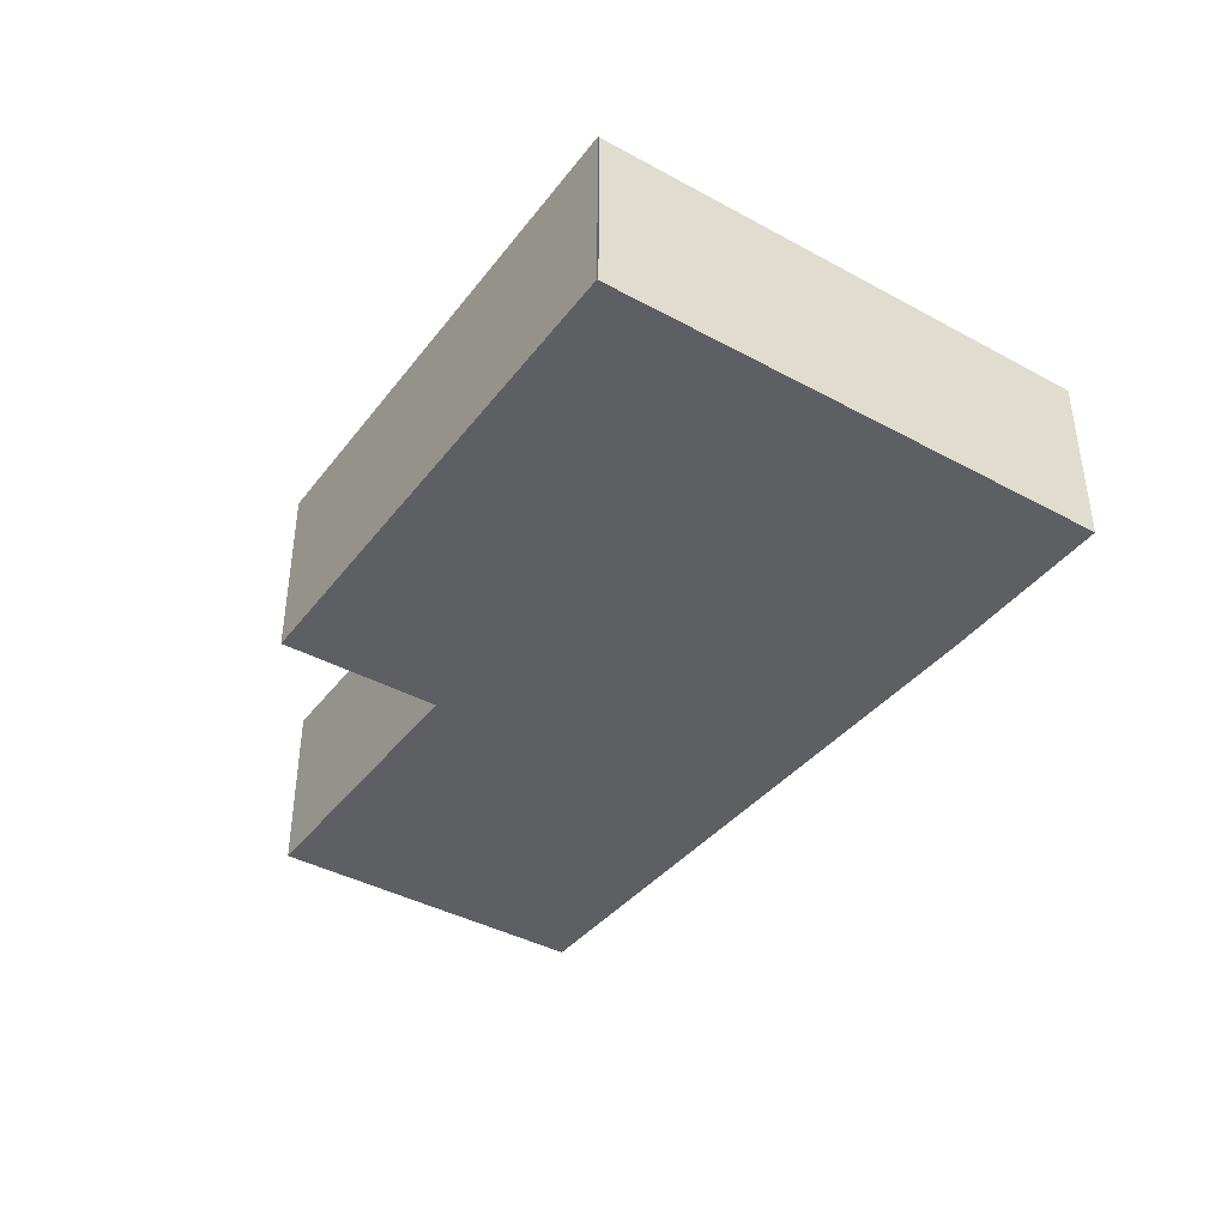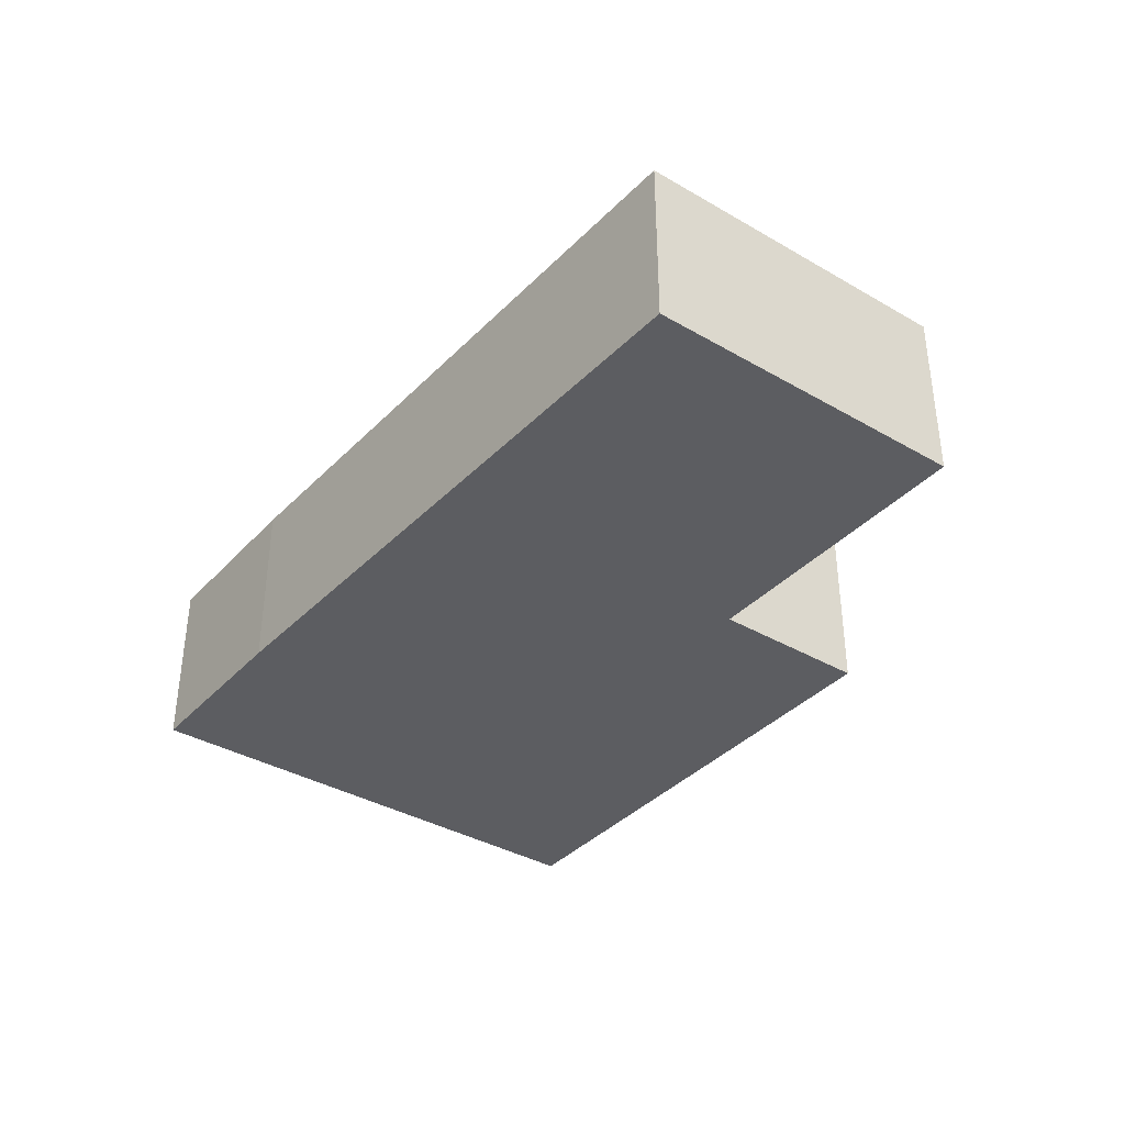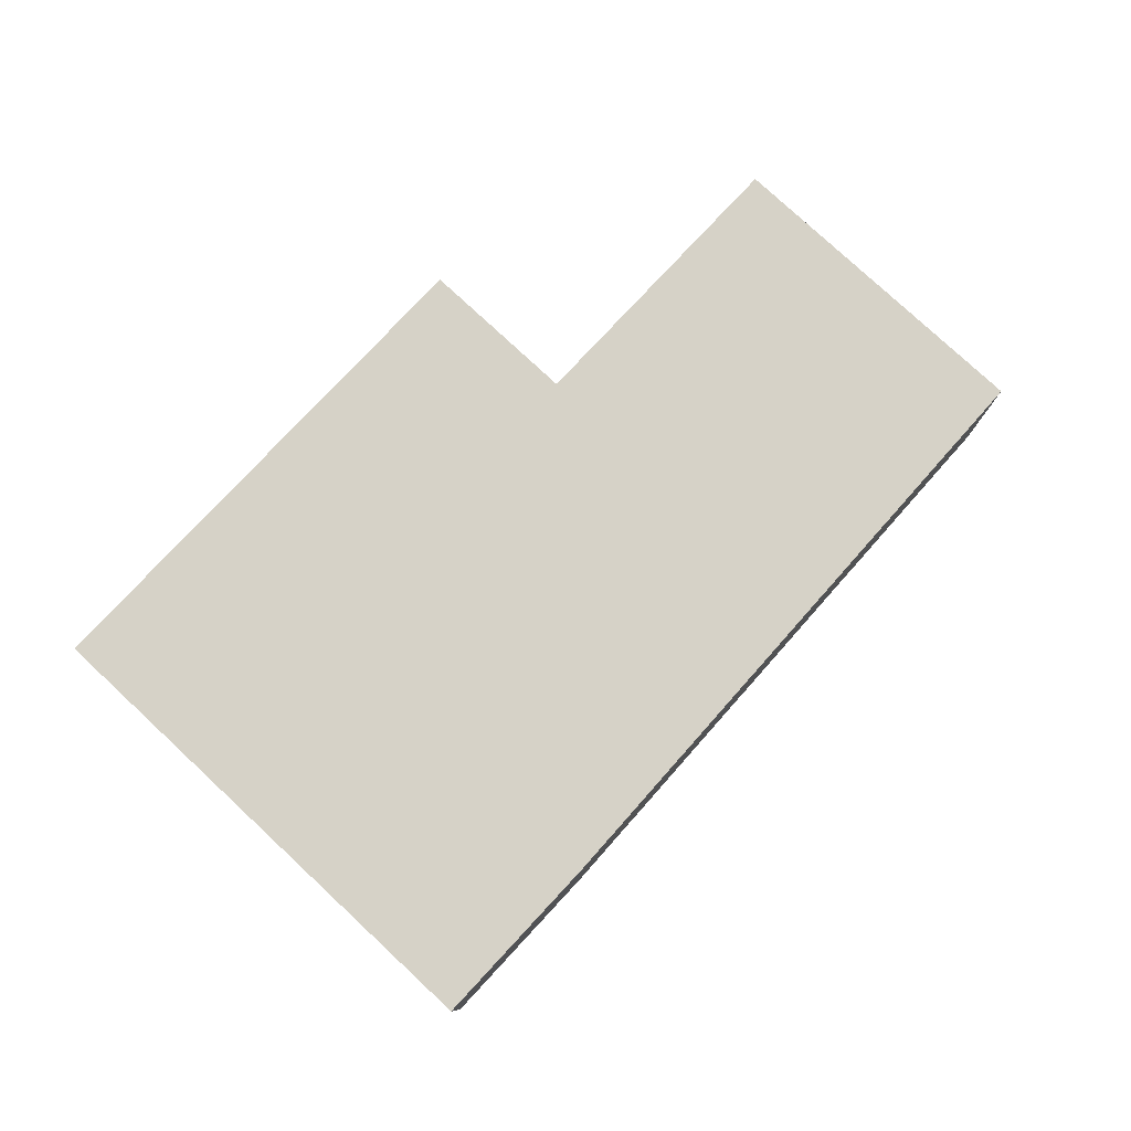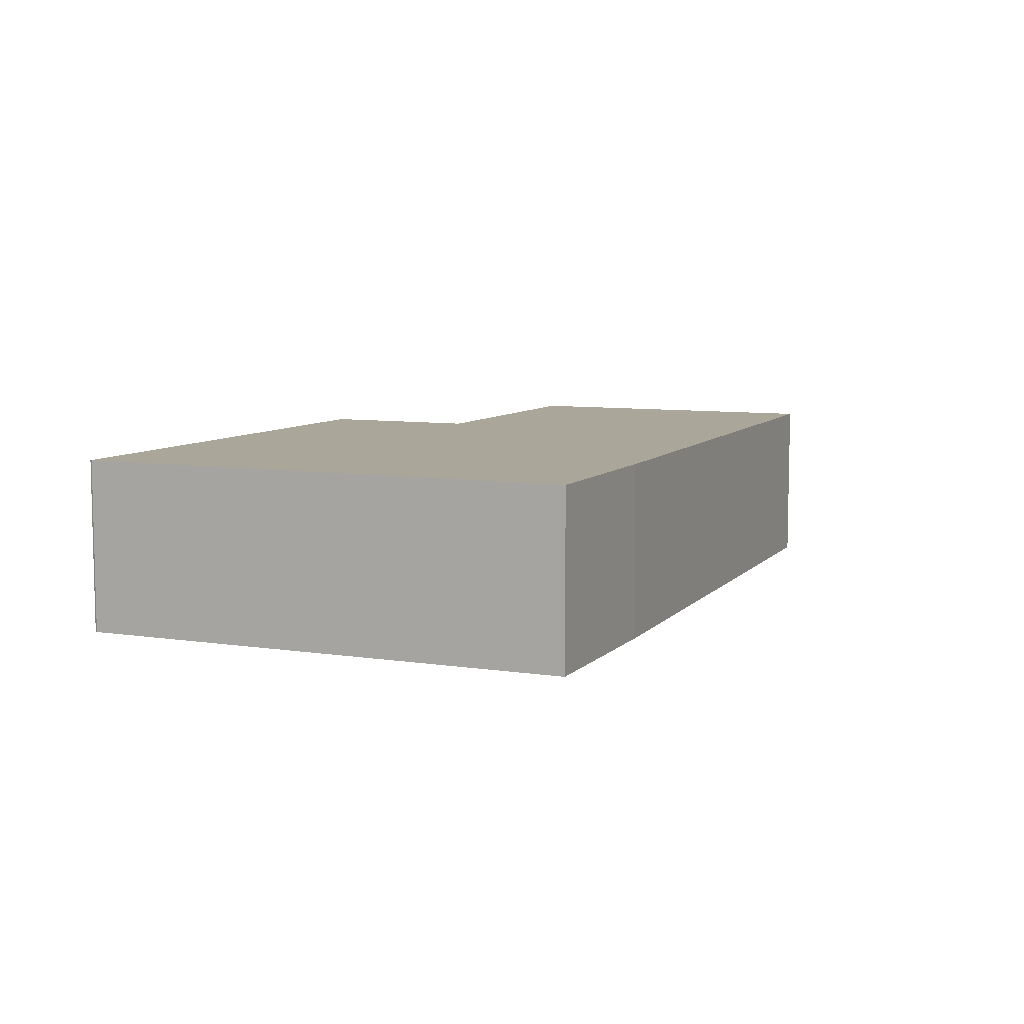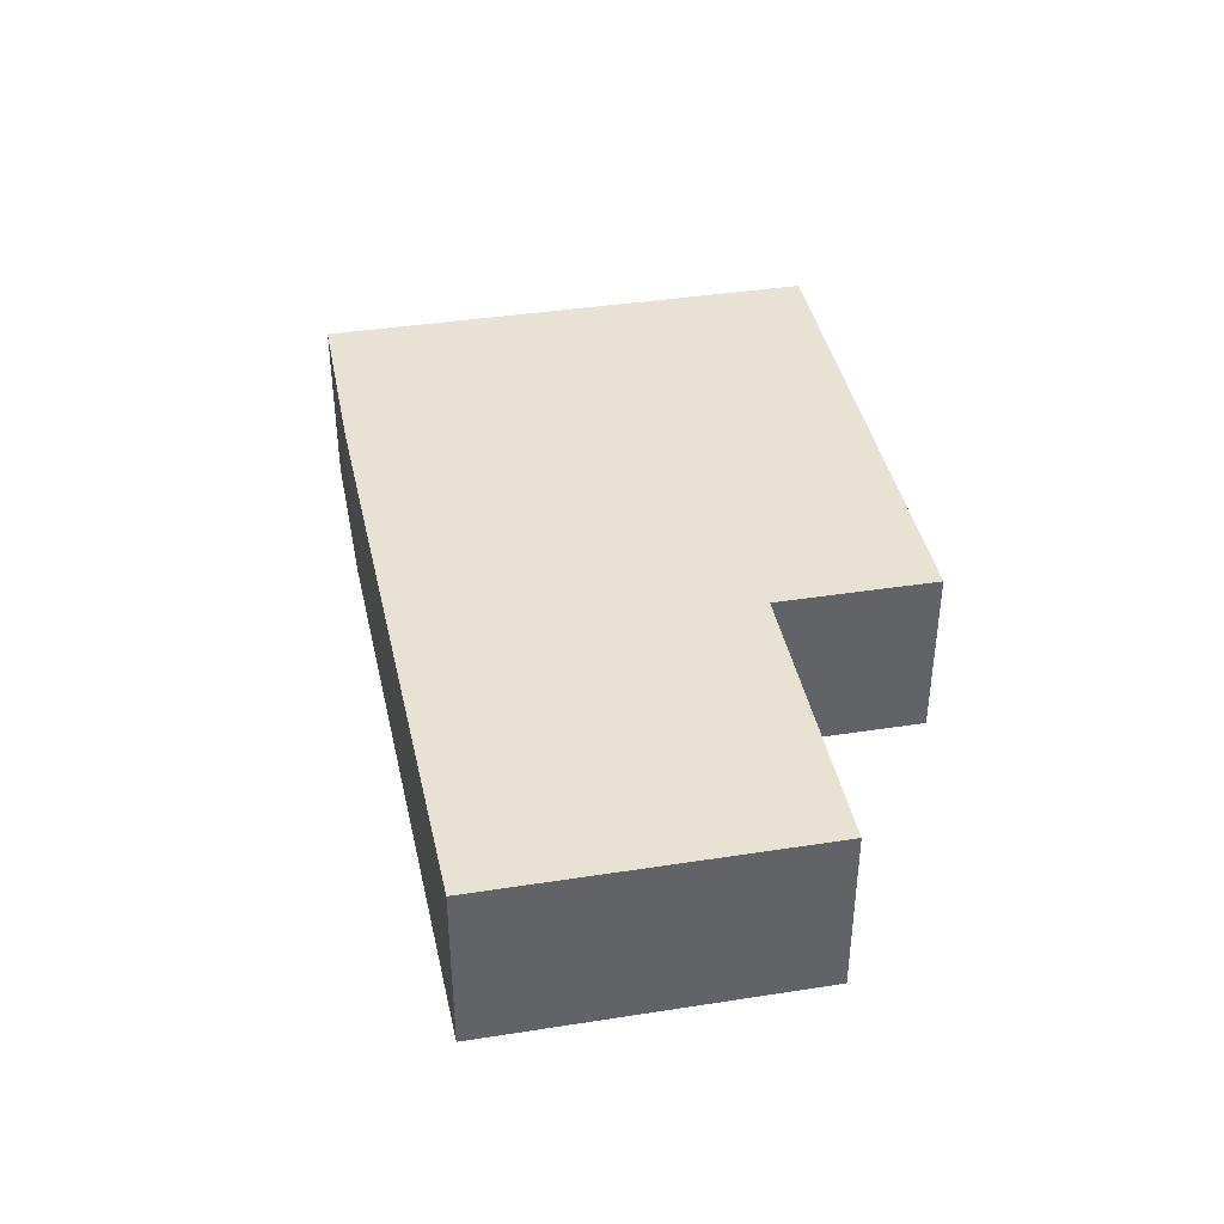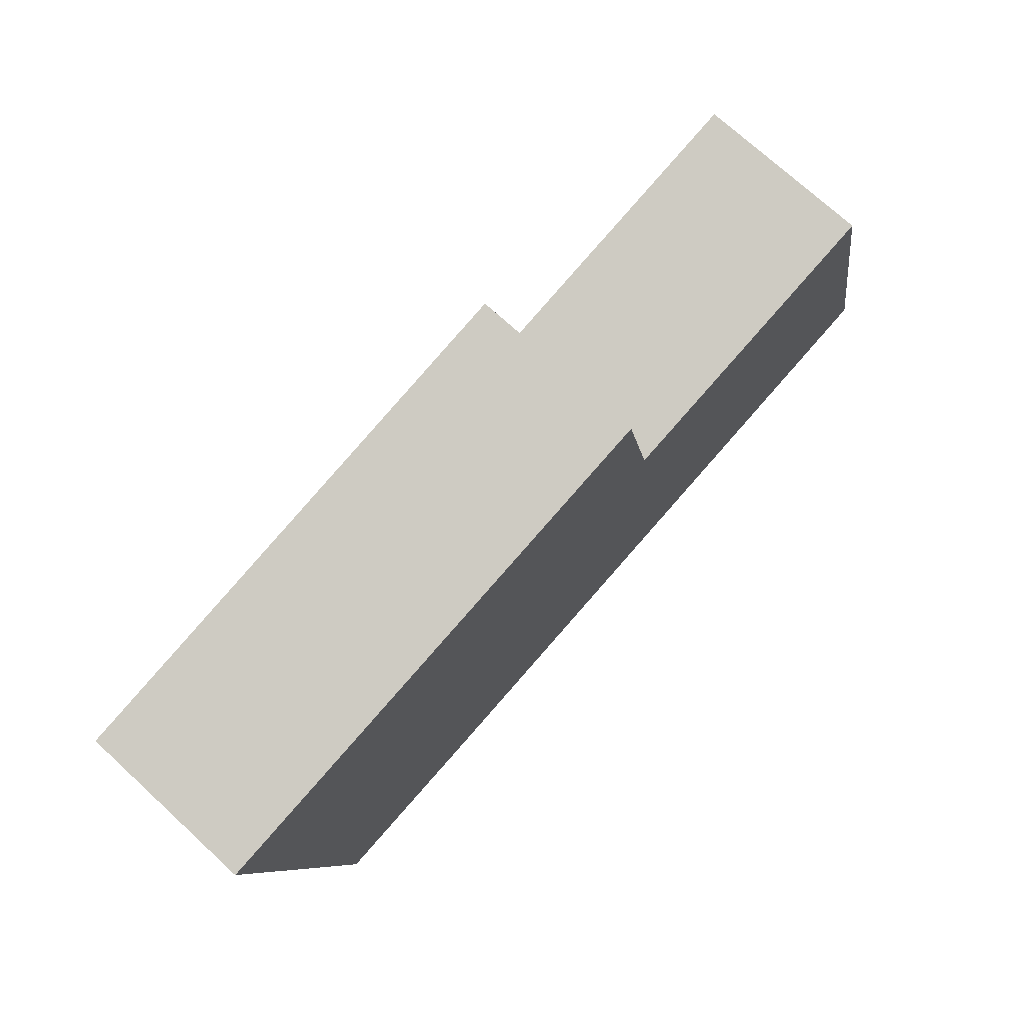
<metadata>
{"format":"obj","ext":"obj","renderer":"f3d","projection":"perspective","resolution":1024,"background":"white","views":[{"elev":-40.5,"azim":67.6,"up":"+Y"},{"elev":-37.0,"azim":-115.5,"up":"+Y"},{"elev":78.5,"azim":144.3,"up":"+Y"},{"elev":7.8,"azim":124.8,"up":"+Y"},{"elev":39.7,"azim":-89.6,"up":"+Y"},{"elev":73.1,"azim":132.6,"up":"+Z"}]}
</metadata>
<code>
v  12.2 2.363 4.376
v  11.24 2.363 4.588
v  12.2 2.363 4.394
v  10.84 2.363 -2.389
v  5.299 2.363 5.778
v  4.867 2.363 3.623
v  0.886 2.363 4.421
v  0 2.363 1.447e-16
v  8.4 2.363 -1.899
v  0.886 -2.707e-16 4.421
v  4.867 -2.218e-16 3.623
v  5.299 -3.538e-16 5.778
v  11.24 -2.809e-16 4.588
v  12.2 -2.691e-16 4.394
v  0 0 0
v  12.2 -2.68e-16 4.376
v  10.84 1.463e-16 -2.389
v  8.4 1.163e-16 -1.899
g defaultobject
f 1 2 3
f 2 1 4
f 2 4 5
f 5 4 6
f 6 4 7
f 7 4 8
f 8 4 9
f 10 6 7
f 6 10 11
f 12 2 5
f 2 12 13
f 2 13 3
f 3 13 14
f 11 5 6
f 5 11 12
f 15 7 8
f 7 15 10
f 16 4 1
f 4 16 17
f 17 9 4
f 9 17 18
f 18 8 9
f 8 18 15
f 13 16 14
f 16 13 17
f 17 13 12
f 17 12 18
f 18 12 11
f 18 11 15
f 15 11 10

</code>
